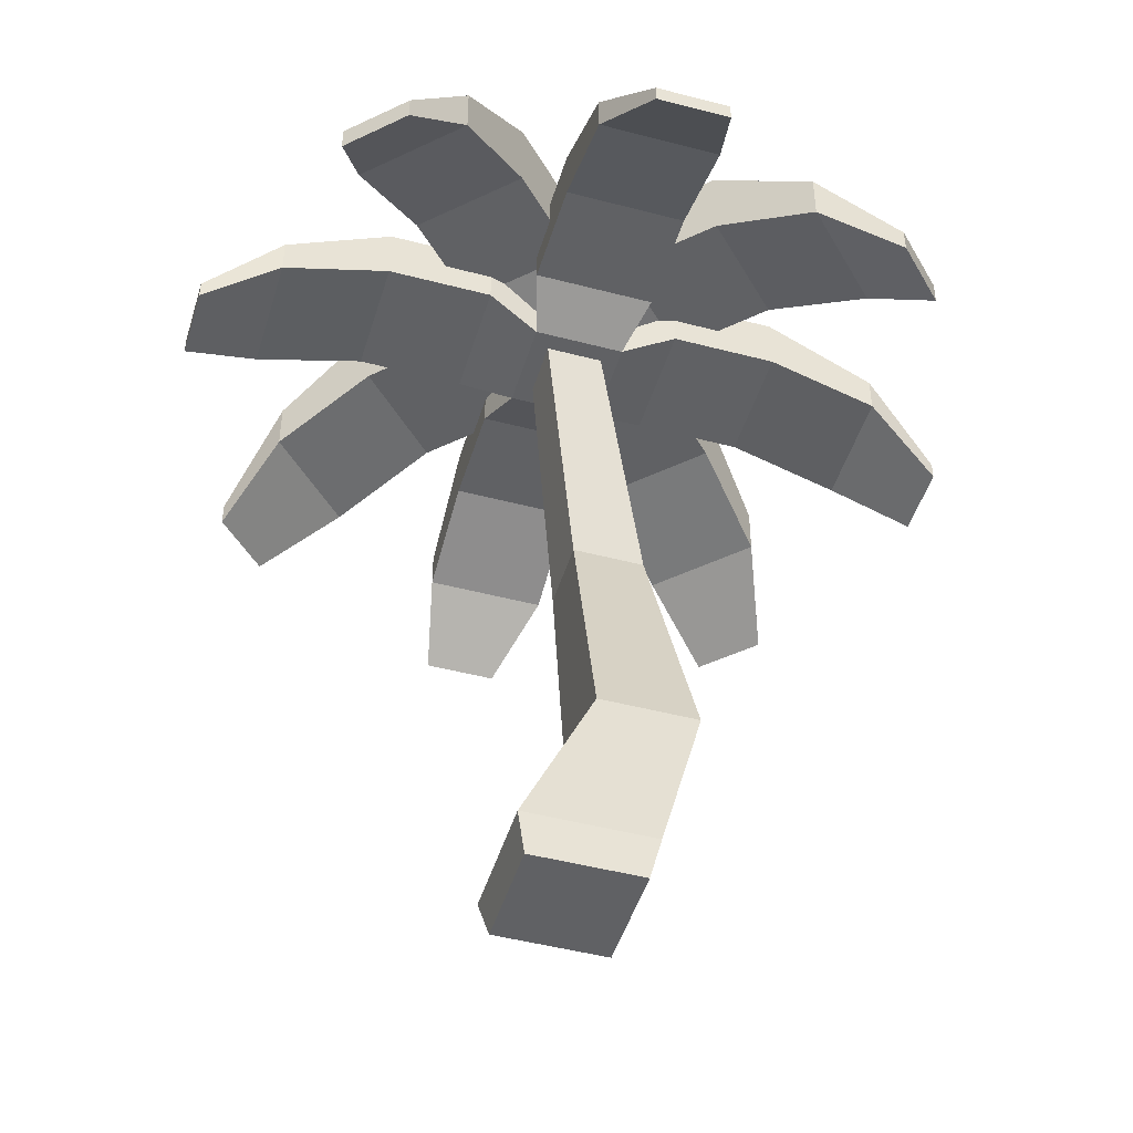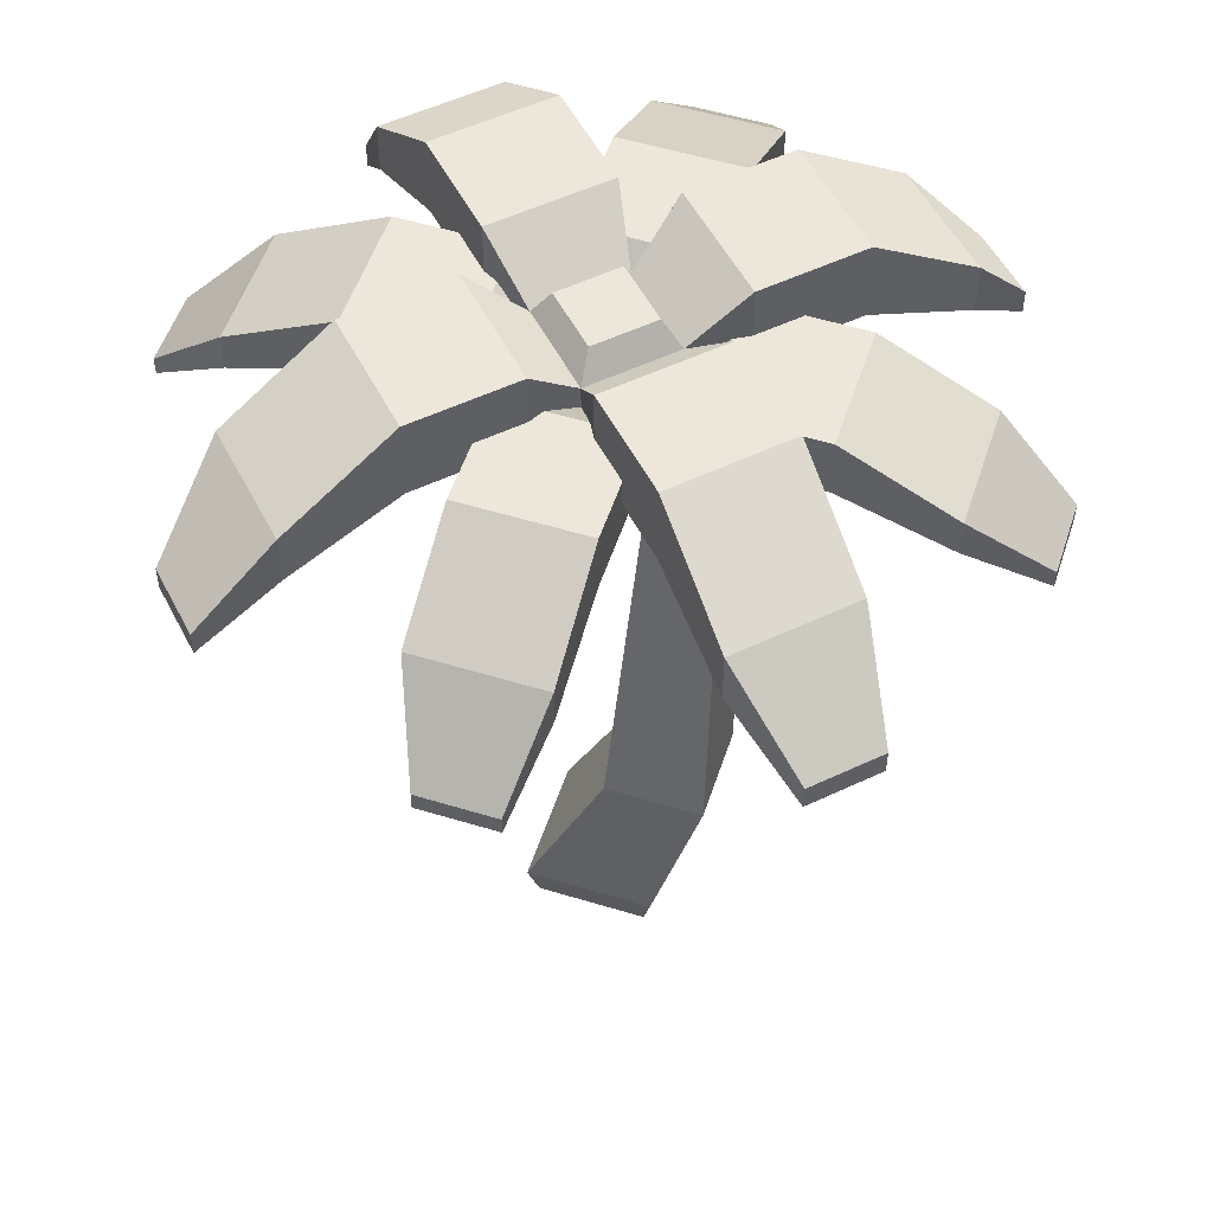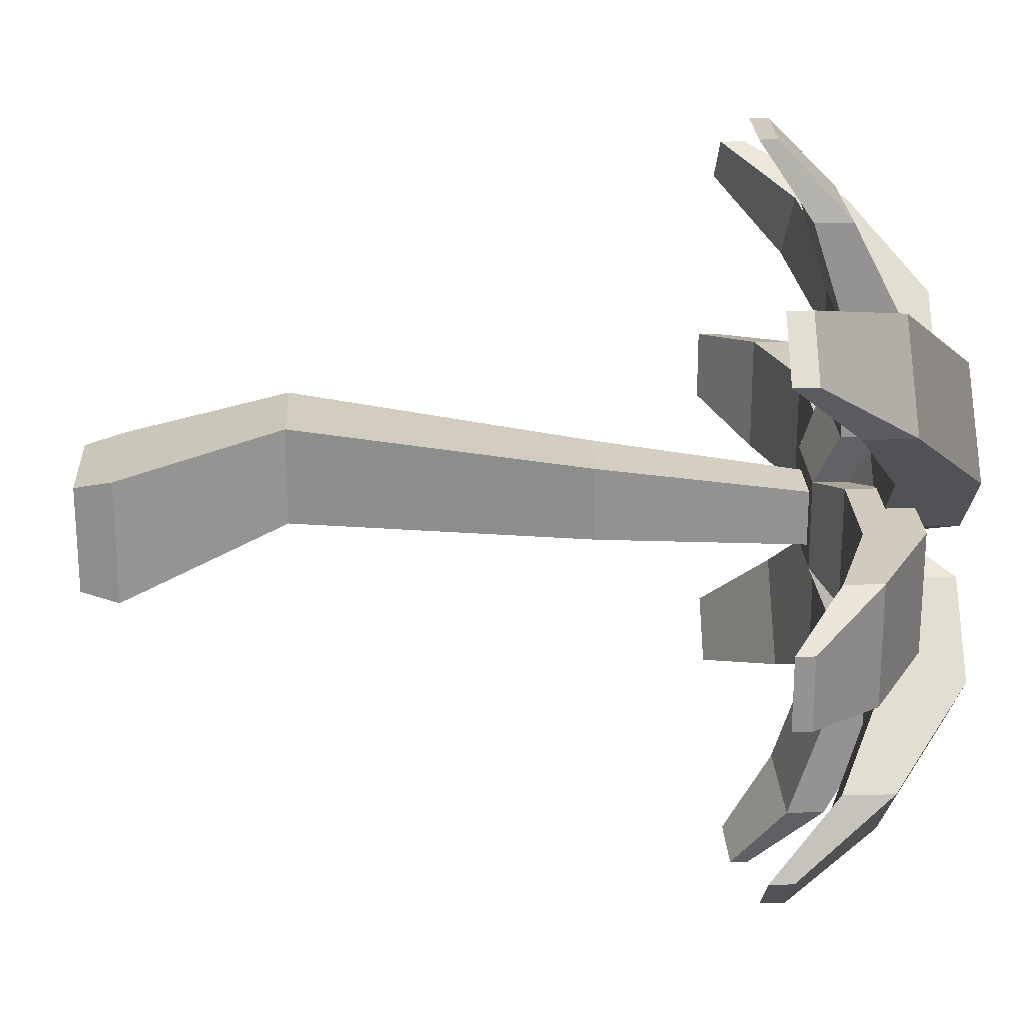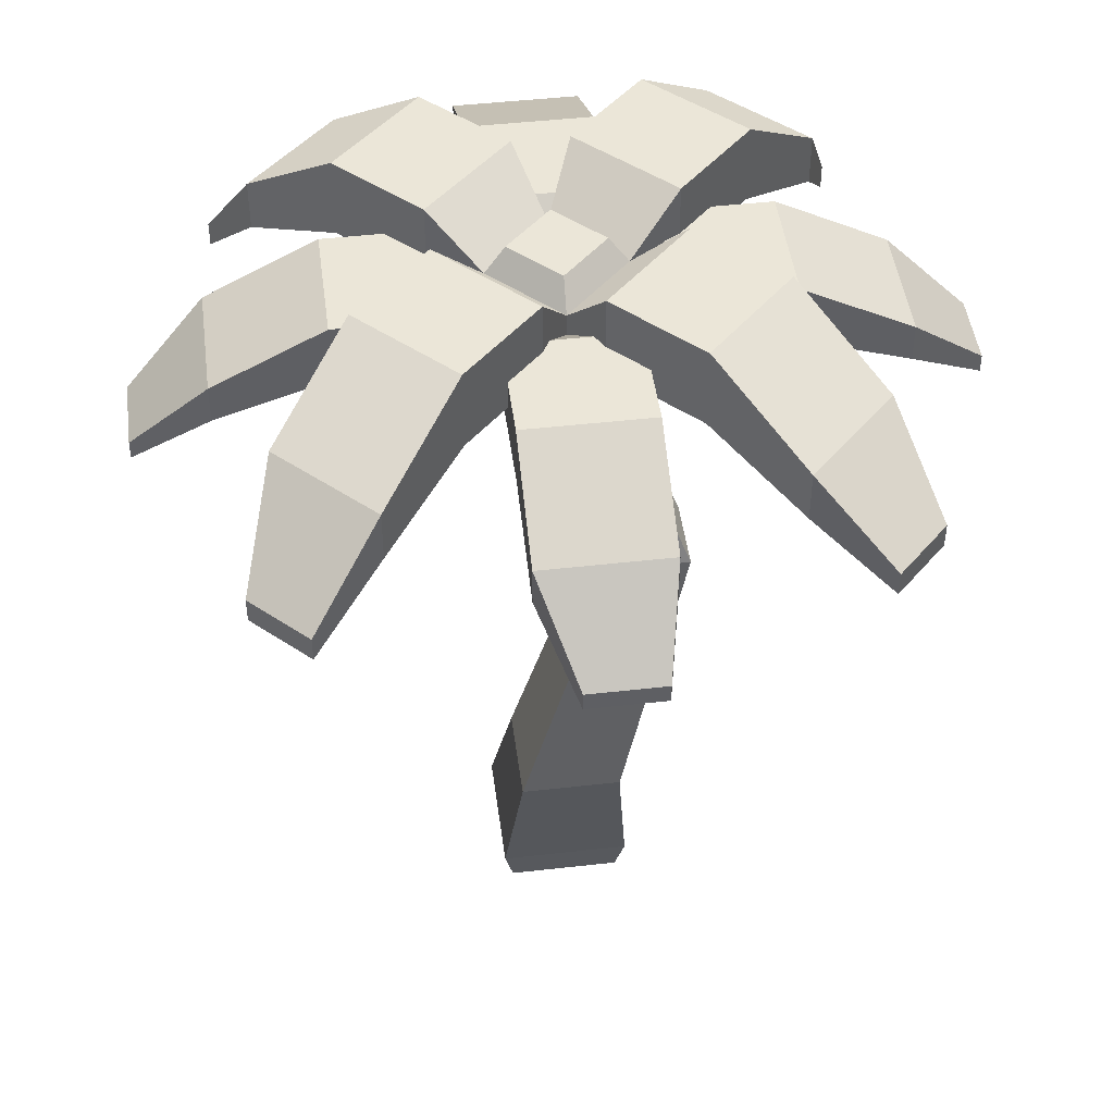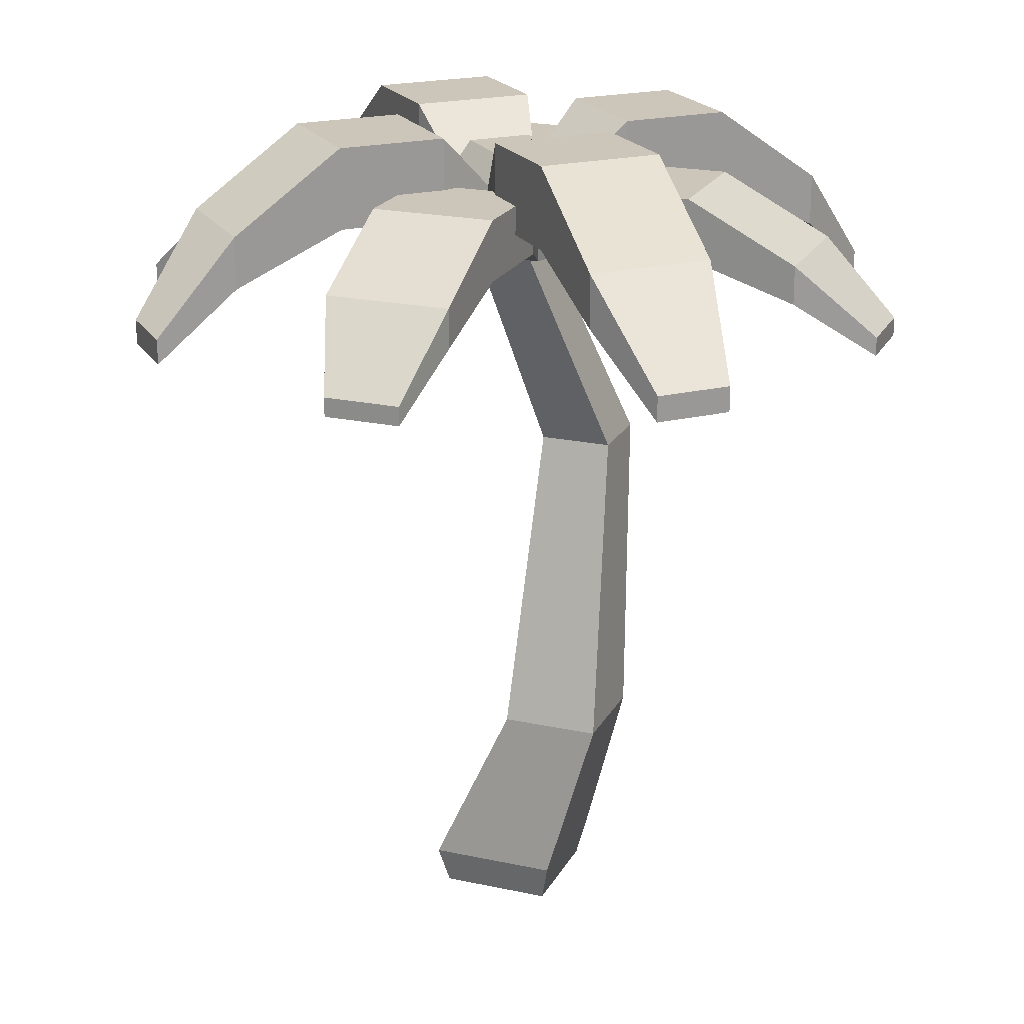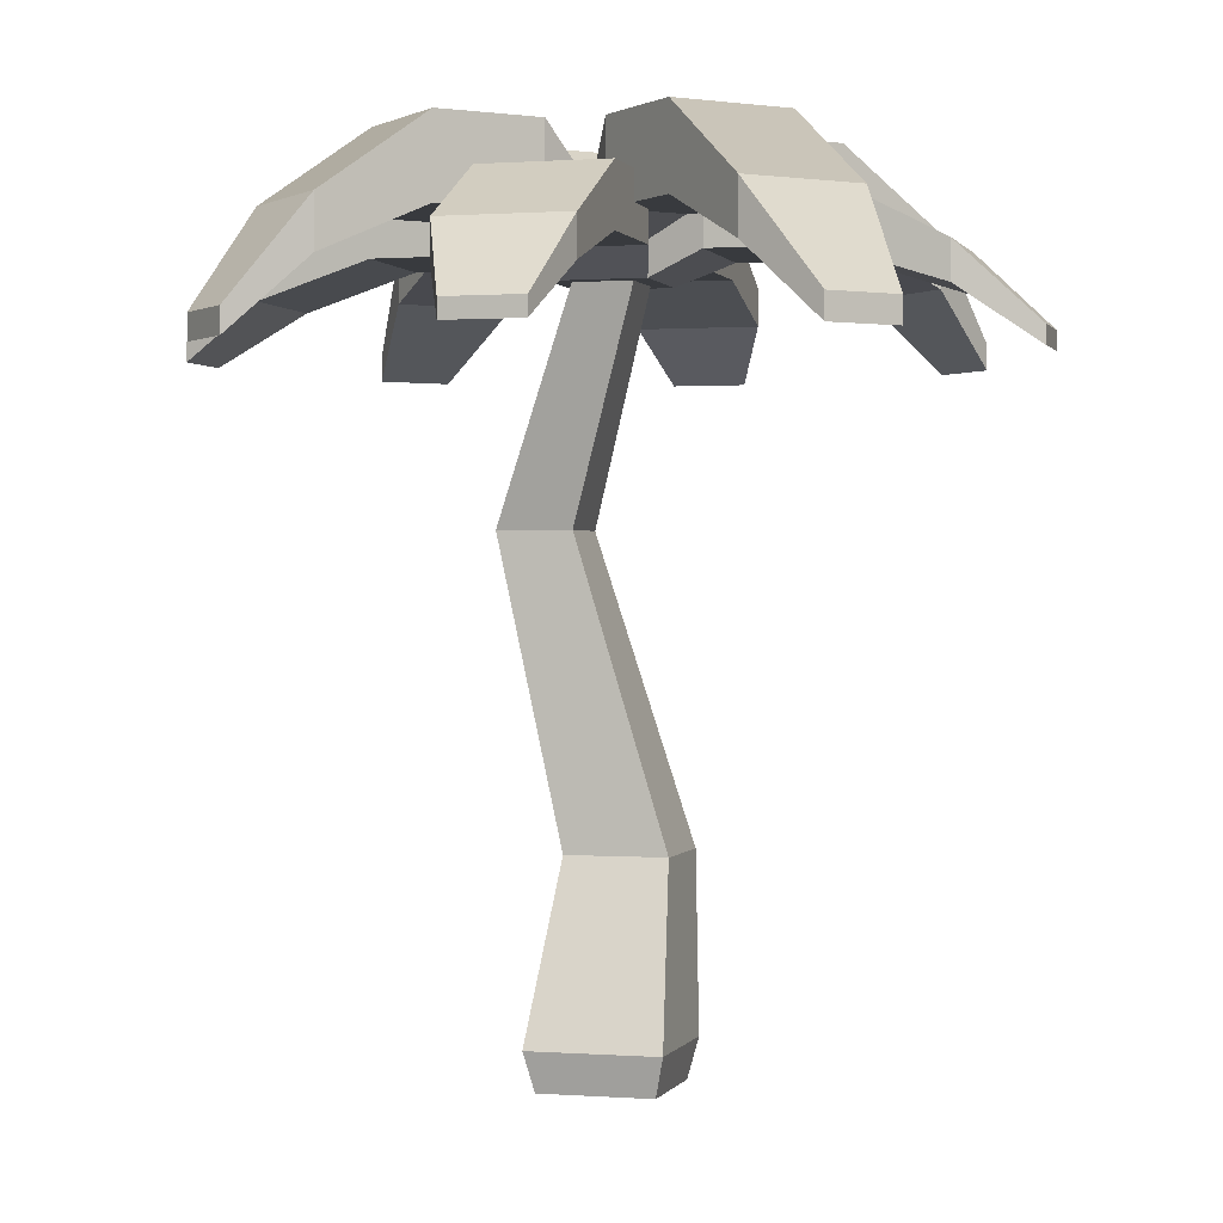
<metadata>
{"format":"obj","ext":"obj","renderer":"f3d","projection":"perspective","resolution":1024,"background":"white","views":[{"elev":-47.0,"azim":-106.6,"up":"+Y"},{"elev":53.2,"azim":-71.9,"up":"+Y"},{"elev":23.5,"azim":87.5,"up":"+Z"},{"elev":46.2,"azim":-7.4,"up":"+Y"},{"elev":20.9,"azim":-68.7,"up":"+Y"},{"elev":0.4,"azim":-164.2,"up":"+Y"}]}
</metadata>
<code>
o tree_palmDetailedShort
v 0.08471 0.05073 0.08471
v 0.07285 0 -0.07285
v 0.08471 0.05073 -0.08471
v 0.07285 -0 0.07285
v 0.05558 0.6594 0.02361
v -0.03765 0.9482 0.03508
v -0.03765 0.9482 -0.04022
v 0.05558 0.6594 0.1201
v 0.03765 0.9482 0.03508
v 0.03765 0.9482 -0.04022
v -0.06523 0.2712 0.01517
v -0.08471 0.05073 -0.08471
v 0.06523 0.2712 0.01517
v -0.08471 0.05073 0.08471
v -0.06523 0.2712 0.1456
v -0.07285 -0 0.07285
v -0.07285 0 -0.07285
v 0.1521 0.6594 0.02361
v 0.06523 0.2712 0.1456
v 0.1521 0.6594 0.1201
v -0.4166 0.9314 0.07848
v -0.2731 0.978 -0.08361
v -0.2731 0.978 0.07848
v -0.4166 0.9314 -0.08361
v -0.5172 0.8867 -0.04141
v -0.5172 0.8625 -0.04141
v -0.4166 0.9817 -0.08361
v -0.08104 1.056 -0.2757
v 0.08104 1.056 -0.1341
v 0.08104 1.056 -0.2757
v -0.08104 1.056 -0.1341
v -0.08104 0.978 0.2706
v 0.08104 0.978 0.129
v 0.08104 0.978 0.2706
v -0.08104 0.978 0.129
v -0.08104 1.056 0.129
v 0.08104 1.056 0.2706
v 0.08104 1.056 0.129
v -0.08104 1.056 0.2706
v -0.06078 1.002 0.05822
v -0.06078 0.9482 0.05822
v 0.03884 0.8867 -0.5197
v -0.08104 0.9817 -0.4192
v 0.08104 0.9817 -0.4192
v -0.05841 0.8867 -0.5197
v 0.06078 0.9482 -0.06335
v 0.06078 0.9482 0.05822
v -0.06078 0.9482 -0.06335
v 0.05841 0.8867 0.5146
v 0.08104 0.9314 0.414
v 0.08104 0.9817 0.414
v 0.05841 0.8625 0.5146
v 0.06078 1.002 0.05822
v -0.08104 0.9314 -0.4192
v -0.05841 0.8625 -0.5197
v -0.1316 0.978 -0.08361
v -0.1316 0.978 0.07848
v -0.08104 0.9817 0.414
v -0.08104 0.9314 0.414
v -0.04255 1.03 -0.04512
v 0.06078 1.002 -0.06335
v -0.06078 1.002 -0.06335
v 0.04255 1.03 -0.04512
v -0.03884 0.8867 0.5146
v -0.08104 0.978 -0.2757
v -0.08104 0.978 -0.1341
v 0.08104 0.978 -0.2757
v 0.08104 0.978 -0.1341
v -0.5172 0.8625 0.05584
v 0.2731 0.978 0.07848
v 0.4166 0.9314 -0.08361
v 0.4166 0.9314 0.07848
v 0.2731 0.978 -0.08361
v 0.1316 0.978 -0.08361
v 0.1316 1.056 -0.08361
v -0.03884 0.8625 0.5146
v 0.4166 0.9817 -0.08361
v 0.5172 0.8867 0.03628
v 0.5172 0.8867 -0.06098
v 0.4166 0.9817 0.07848
v 0.1316 0.978 0.07848
v 0.1316 1.056 0.07848
v 0.2731 1.056 0.07848
v 0.04255 1.03 0.03998
v -0.04255 1.03 0.03998
v -0.4166 0.9817 0.07848
v -0.5172 0.8867 0.05584
v -0.1316 1.056 -0.08361
v 0.03884 0.8625 -0.5197
v 0.08104 0.9314 -0.4192
v -0.2731 1.056 -0.08361
v -0.1316 1.056 0.07848
v -0.2731 1.056 0.07848
v 0.5172 0.8625 0.03628
v 0.2731 1.056 -0.08361
v 0.5172 0.8625 -0.06098
v -0.3519 0.9555 -0.2398
v -0.1358 1.018 -0.253
v -0.2505 1.018 -0.1384
v -0.2373 0.9555 -0.3544
v -0.3382 0.8952 -0.3957
v -0.3382 0.8625 -0.3957
v -0.2373 1.023 -0.3544
v 0.1358 1.124 -0.253
v 0.1503 1.124 -0.0383
v 0.2505 1.124 -0.1384
v 0.03573 1.124 -0.1529
v -0.2505 1.018 0.1333
v -0.03573 1.018 0.1478
v -0.1358 1.018 0.2479
v -0.1503 1.018 0.03316
v -0.1503 1.124 0.03316
v -0.1358 1.124 0.2479
v -0.03573 1.124 0.1478
v -0.2505 1.124 0.1333
v -0.08596 1.051 -0.002567
v -0.08596 0.9782 -0.002567
v 0.3932 0.8952 -0.3408
v 0.2373 1.023 -0.3544
v 0.3519 1.023 -0.2398
v 0.3244 0.8952 -0.4096
v 0.08596 0.9782 -0.002567
v 0 0.9782 0.08339
v -0 0.9782 -0.08853
v -0.3244 0.8952 0.4044
v -0.2373 0.9555 0.3493
v -0.2373 1.023 0.3493
v -0.3244 0.8625 0.4044
v 0 1.051 0.08339
v 0.2373 0.9555 -0.3544
v 0.3244 0.8625 -0.4096
v -0.03573 1.018 -0.1529
v -0.1503 1.018 -0.0383
v -0.3519 1.023 0.2347
v -0.3519 0.9555 0.2347
v 0 1.089 -0.06274
v 0.08596 1.051 -0.002567
v -0 1.051 -0.08853
v 0.06017 1.089 -0.002567
v -0.3932 0.8952 0.3357
v 0.1358 1.018 -0.253
v 0.03573 1.018 -0.1529
v 0.2505 1.018 -0.1384
v 0.1503 1.018 -0.0383
v -0.407 0.8625 -0.327
v 0.1358 1.018 0.2479
v 0.3519 0.9555 0.2347
v 0.2373 0.9555 0.3493
v 0.2505 1.018 0.1333
v 0.1503 1.018 0.03316
v 0.1503 1.124 0.03316
v -0.3932 0.8625 0.3357
v 0.3519 1.023 0.2347
v 0.3382 0.8952 0.3906
v 0.407 0.8952 0.3218
v 0.2373 1.023 0.3493
v 0.03573 1.018 0.1478
v 0.03573 1.124 0.1478
v 0.1358 1.124 0.2479
v 0 1.089 0.05761
v -0.06017 1.089 -0.002567
v -0.3519 1.023 -0.2398
v -0.407 0.8952 -0.327
v -0.03573 1.124 -0.1529
v 0.3932 0.8625 -0.3408
v 0.3519 0.9555 -0.2398
v -0.1358 1.124 -0.253
v -0.1503 1.124 -0.0383
v -0.2505 1.124 -0.1384
v 0.3382 0.8625 0.3906
v 0.2505 1.124 0.1333
v 0.407 0.8625 0.3218
f 1 2 3
f 2 1 4
f 5 6 7
f 6 5 8
f 7 9 10
f 9 7 6
f 11 3 12
f 3 11 13
f 14 11 12
f 11 14 15
f 16 2 4
f 2 16 17
f 17 14 12
f 14 17 16
f 18 19 13
f 19 18 20
f 20 15 19
f 15 20 8
f 19 14 1
f 14 19 15
f 5 13 11
f 13 5 18
f 12 2 17
f 2 12 3
f 9 8 20
f 8 9 6
f 15 5 11
f 5 15 8
f 7 18 5
f 18 7 10
f 1 16 4
f 16 1 14
f 13 1 3
f 1 13 19
f 9 18 10
f 18 9 20
f 21 22 23
f 22 21 24
f 25 24 26
f 24 25 27
f 28 29 30
f 29 28 31
f 32 33 34
f 33 32 35
f 36 37 38
f 37 36 39
f 35 40 41
f 40 35 36
f 42 43 44
f 43 42 45
f 41 46 47
f 46 41 48
f 49 50 51
f 50 49 52
f 38 47 53
f 47 38 33
f 54 45 55
f 45 54 43
f 23 56 57
f 56 23 22
f 53 36 38
f 36 53 40
f 39 51 37
f 51 39 58
f 35 47 33
f 47 35 41
f 59 34 50
f 34 59 32
f 60 61 62
f 61 60 63
f 58 49 51
f 49 58 64
f 65 43 54
f 43 65 28
f 28 65 66
f 28 66 31
f 66 67 68
f 67 66 65
f 43 30 44
f 30 43 28
f 69 24 21
f 24 69 26
f 70 71 72
f 71 70 73
f 61 74 46
f 74 61 75
f 49 76 52
f 76 49 64
f 77 78 79
f 78 77 80
f 81 53 47
f 53 81 82
f 80 70 72
f 70 80 81
f 81 80 82
f 82 80 83
f 63 53 61
f 53 63 84
f 60 84 63
f 84 60 85
f 25 86 27
f 86 25 87
f 57 48 41
f 48 57 56
f 56 62 48
f 62 56 88
f 37 33 38
f 33 37 34
f 34 37 51
f 34 51 50
f 61 68 29
f 68 61 46
f 31 61 29
f 61 31 62
f 54 89 90
f 89 54 55
f 48 31 66
f 31 48 62
f 21 87 69
f 87 21 86
f 65 90 67
f 90 65 54
f 84 40 53
f 40 84 85
f 27 22 24
f 22 27 56
f 56 27 88
f 88 27 91
f 69 25 26
f 25 69 87
f 88 40 62
f 40 88 92
f 91 92 88
f 92 91 93
f 44 89 42
f 89 44 90
f 40 57 41
f 57 40 92
f 76 58 59
f 58 76 64
f 92 23 57
f 23 92 86
f 86 92 93
f 86 21 23
f 46 66 68
f 66 46 48
f 52 59 50
f 59 52 76
f 40 60 62
f 60 40 85
f 62 53 61
f 53 62 40
f 30 90 44
f 90 30 67
f 67 30 29
f 67 29 68
f 45 89 55
f 89 45 42
f 32 36 35
f 36 32 39
f 39 32 59
f 39 59 58
f 27 93 91
f 93 27 86
f 78 72 94
f 72 78 80
f 61 82 75
f 82 61 53
f 75 73 74
f 73 75 77
f 77 75 95
f 77 71 73
f 81 73 70
f 73 81 74
f 72 96 94
f 96 72 71
f 78 96 79
f 96 78 94
f 71 79 96
f 79 71 77
f 95 80 77
f 80 95 83
f 75 83 95
f 83 75 82
f 47 74 81
f 74 47 46
f 97 98 99
f 98 97 100
f 101 100 102
f 100 101 103
f 104 105 106
f 105 104 107
f 108 109 110
f 109 108 111
f 112 113 114
f 113 112 115
f 111 116 117
f 116 111 112
f 118 119 120
f 119 118 121
f 117 122 123
f 122 117 124
f 125 126 127
f 126 125 128
f 114 123 129
f 123 114 109
f 130 121 131
f 121 130 119
f 99 132 133
f 132 99 98
f 129 112 114
f 112 129 116
f 113 134 127
f 134 113 115
f 111 123 109
f 123 111 117
f 135 110 126
f 110 135 108
f 136 137 138
f 137 136 139
f 134 125 127
f 125 134 140
f 141 119 130
f 119 141 104
f 104 141 142
f 104 142 107
f 142 143 144
f 143 142 141
f 119 106 120
f 106 119 104
f 145 100 97
f 100 145 102
f 146 147 148
f 147 146 149
f 137 150 122
f 150 137 151
f 125 152 128
f 152 125 140
f 153 154 155
f 154 153 156
f 157 129 123
f 129 157 158
f 156 146 148
f 146 156 157
f 157 156 158
f 158 156 159
f 139 129 137
f 129 139 160
f 136 160 139
f 160 136 161
f 101 162 103
f 162 101 163
f 133 124 117
f 124 133 132
f 132 138 124
f 138 132 164
f 113 109 114
f 109 113 110
f 110 113 127
f 110 127 126
f 137 144 105
f 144 137 122
f 107 137 105
f 137 107 138
f 130 165 166
f 165 130 131
f 124 107 142
f 107 124 138
f 97 163 145
f 163 97 162
f 141 166 143
f 166 141 130
f 160 116 129
f 116 160 161
f 103 98 100
f 98 103 132
f 132 103 164
f 164 103 167
f 145 101 102
f 101 145 163
f 164 116 138
f 116 164 168
f 164 169 168
f 169 164 167
f 120 165 118
f 165 120 166
f 116 133 117
f 133 116 168
f 152 134 135
f 134 152 140
f 168 99 133
f 99 168 162
f 162 168 169
f 162 97 99
f 122 142 144
f 142 122 124
f 128 135 126
f 135 128 152
f 116 136 138
f 136 116 161
f 138 129 137
f 129 138 116
f 106 166 120
f 166 106 143
f 143 106 105
f 143 105 144
f 121 165 131
f 165 121 118
f 108 112 111
f 112 108 115
f 115 108 135
f 115 135 134
f 167 162 169
f 162 167 103
f 154 148 170
f 148 154 156
f 151 129 158
f 129 151 137
f 151 149 150
f 149 151 153
f 153 151 171
f 153 147 149
f 157 149 146
f 149 157 150
f 170 147 172
f 147 170 148
f 154 172 155
f 172 154 170
f 147 155 172
f 155 147 153
f 153 159 156
f 159 153 171
f 171 158 159
f 158 171 151
f 123 150 157
f 150 123 122

</code>
